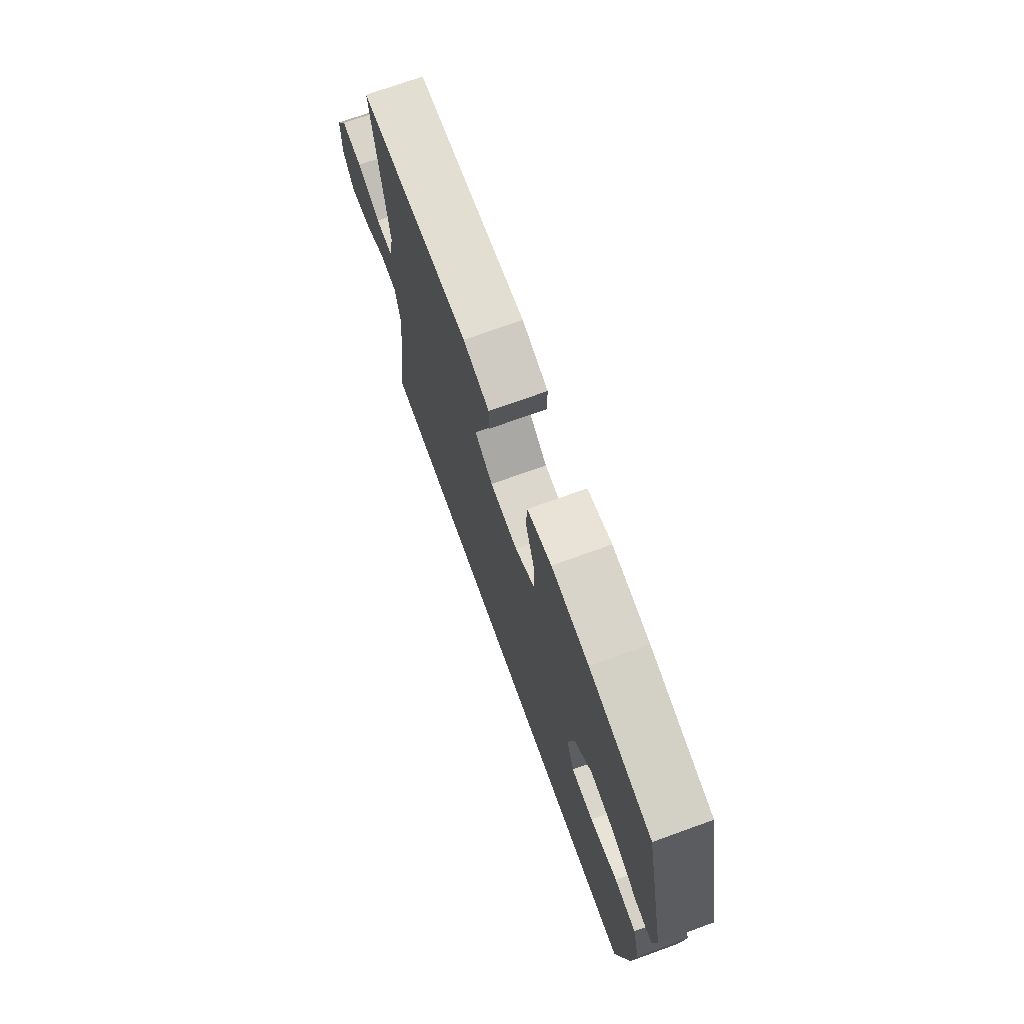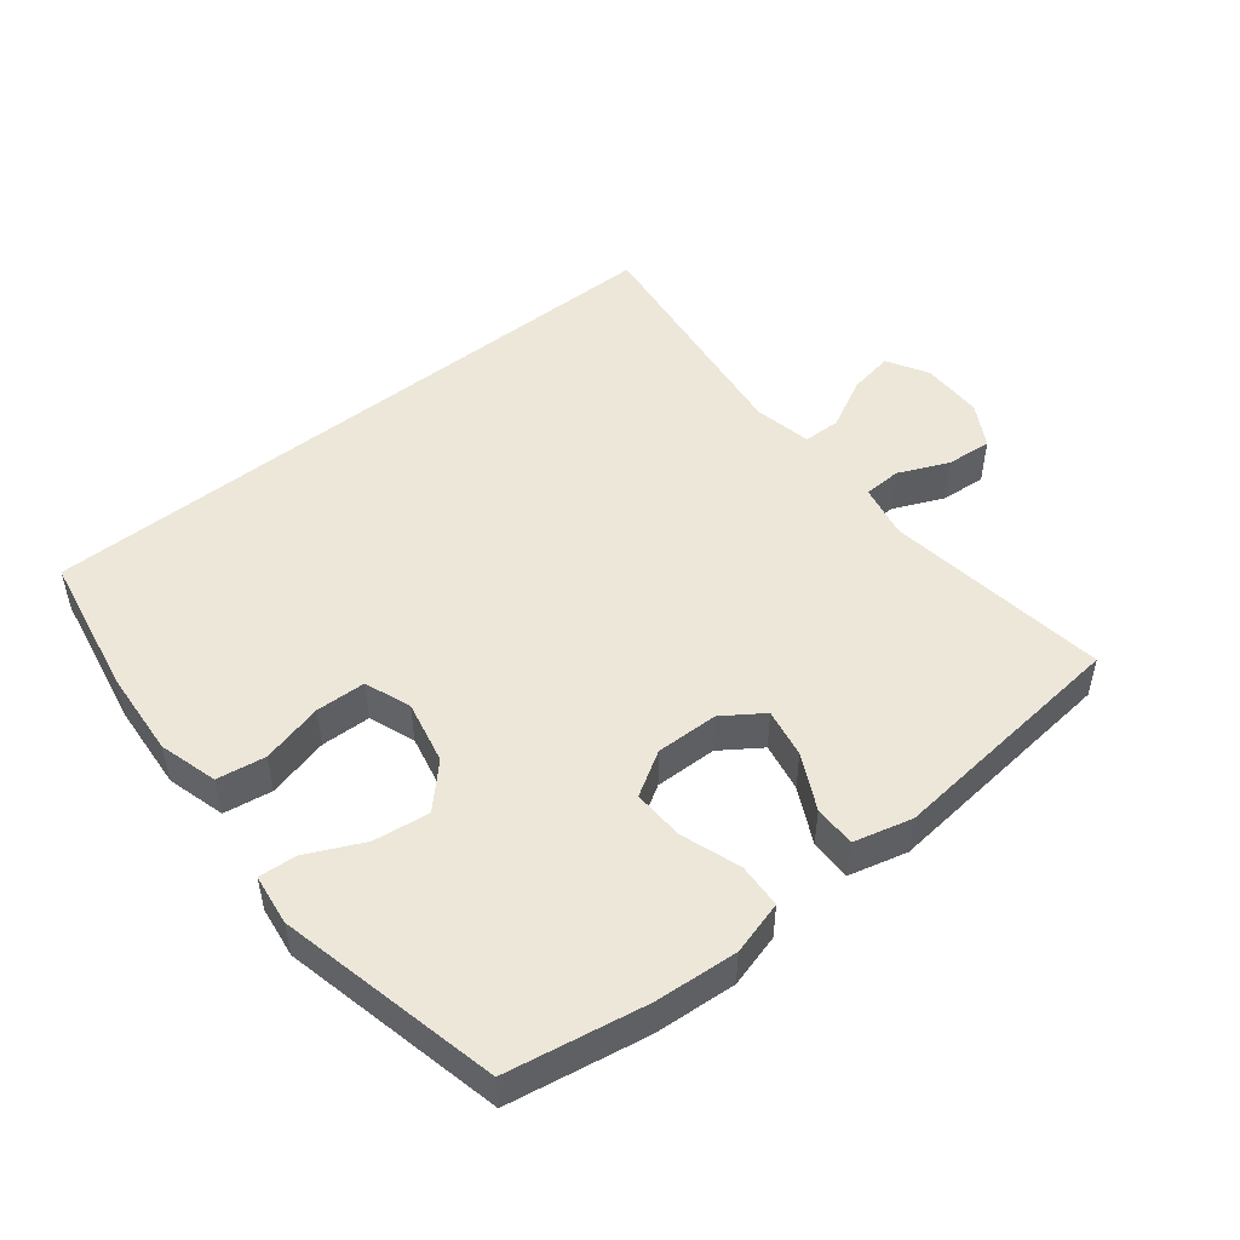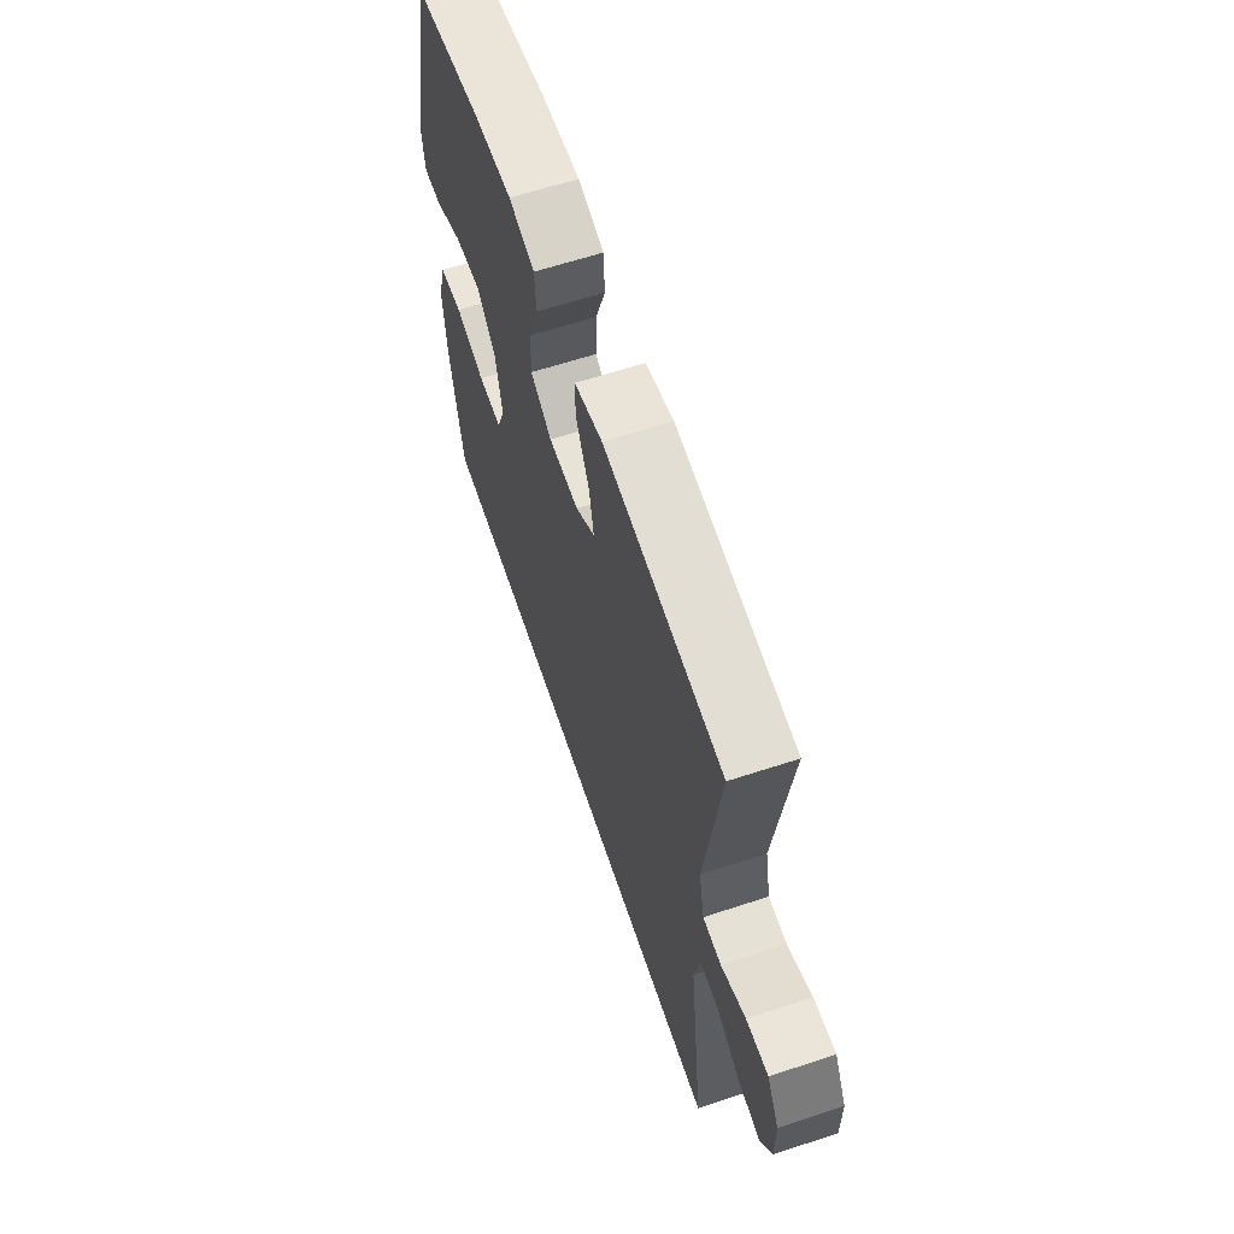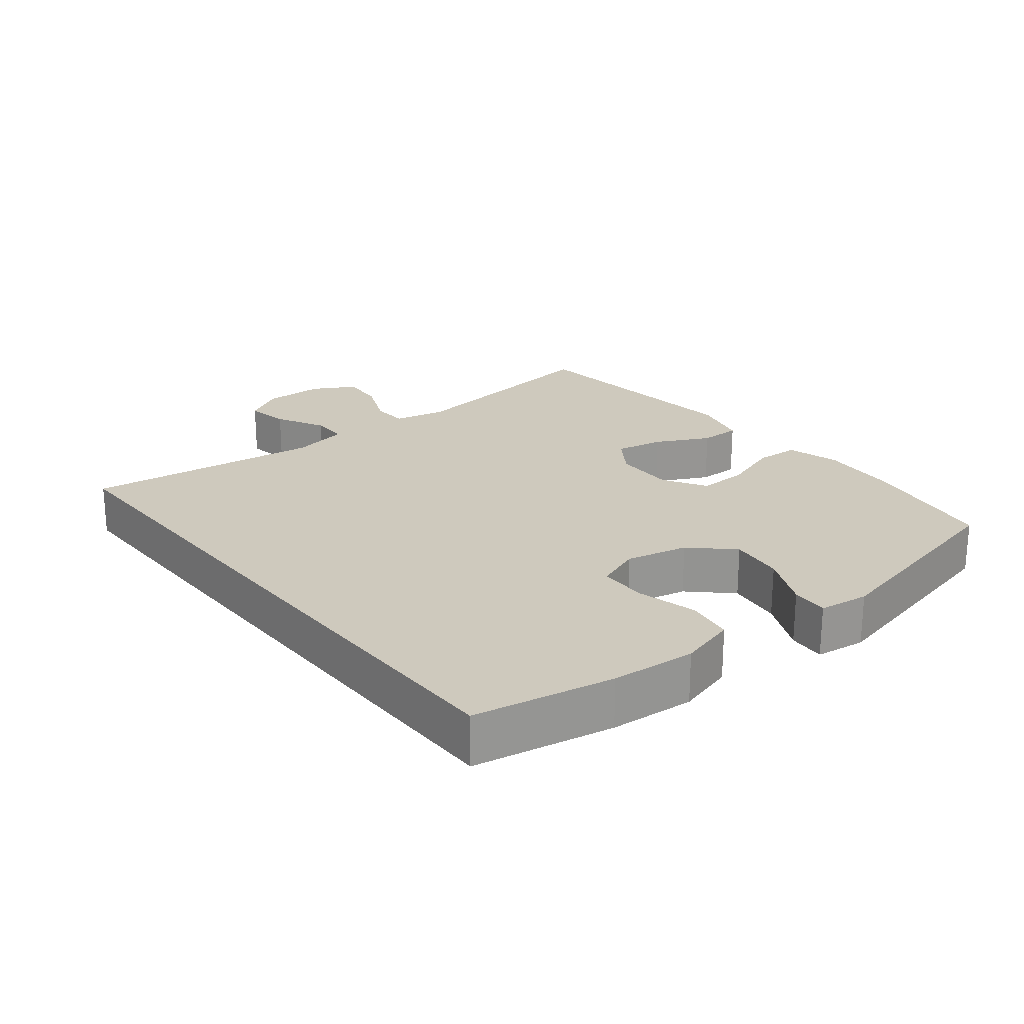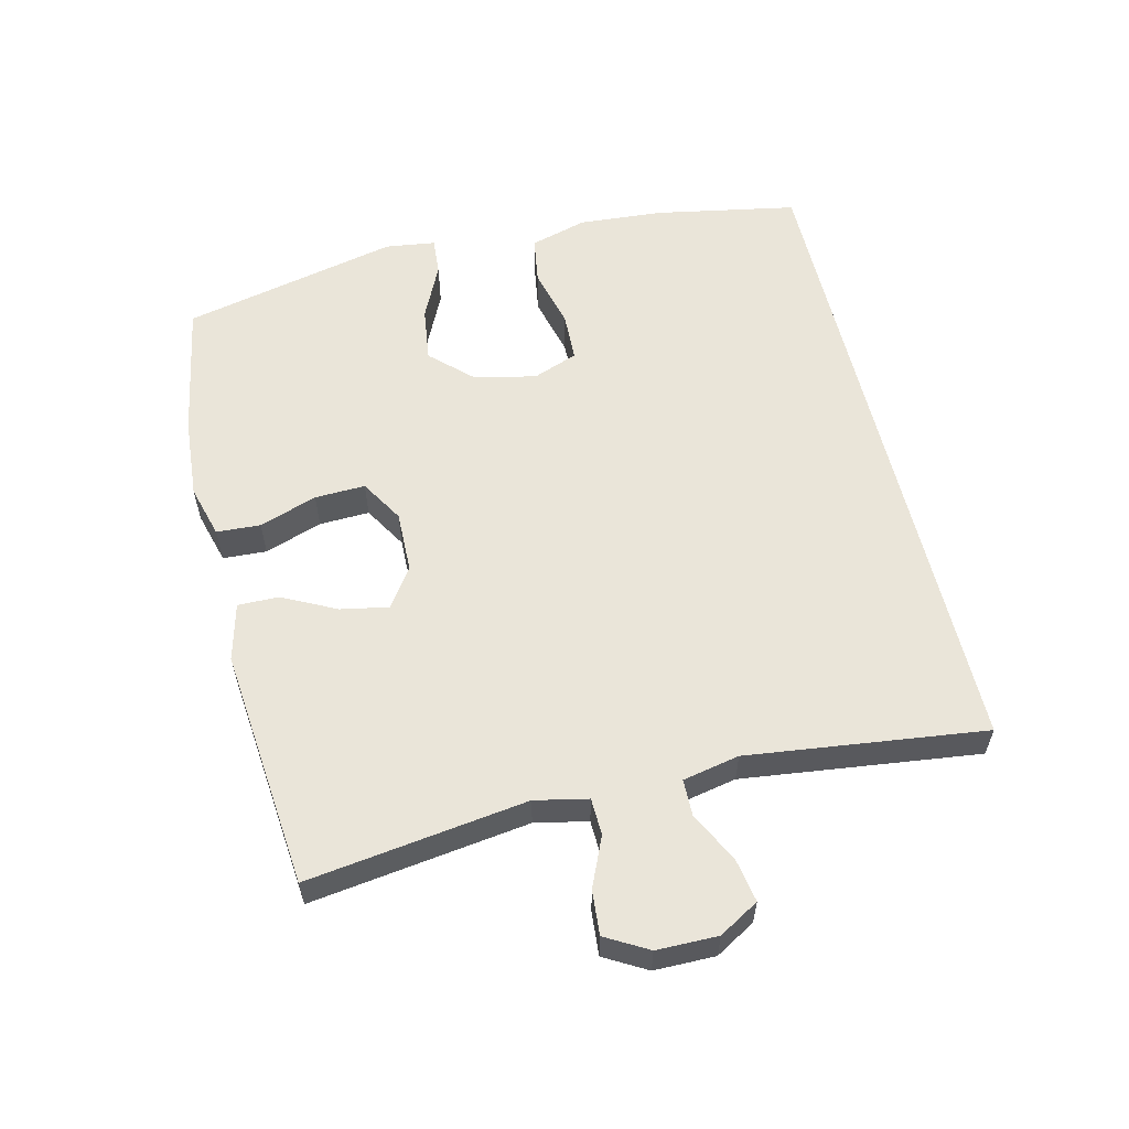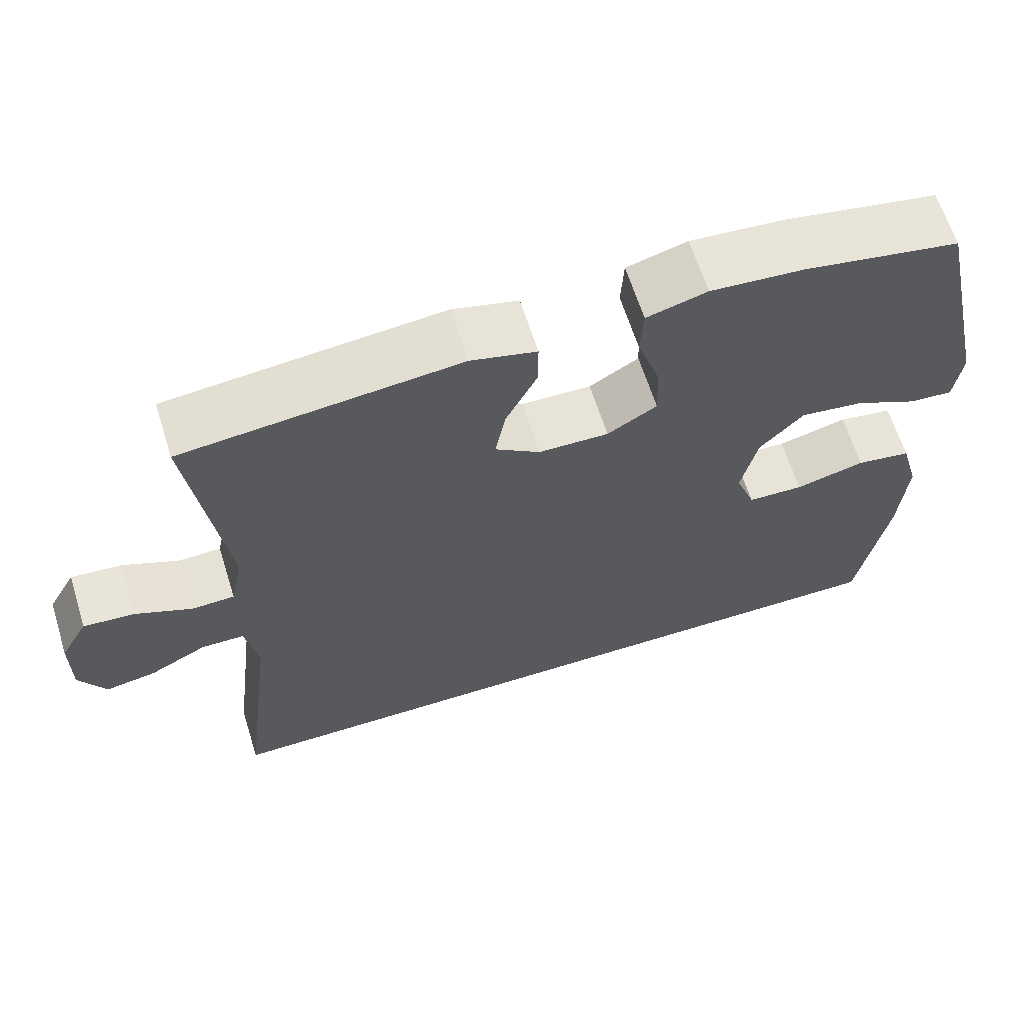
<metadata>
{"format":"obj","ext":"obj","renderer":"f3d","projection":"perspective","resolution":1024,"background":"white","views":[{"elev":72.0,"azim":-109.9,"up":"+Z"},{"elev":49.8,"azim":-38.7,"up":"+Y"},{"elev":62.4,"azim":71.5,"up":"+Z"},{"elev":22.7,"azim":-128.7,"up":"+Y"},{"elev":58.4,"azim":76.5,"up":"+Y"},{"elev":63.5,"azim":162.6,"up":"+Z"}]}
</metadata>
<code>
o path48_path48.001
v 0.4435 0.0375 -0.1403
v 0.4611 0.0375 -0.05326
v 0.5178 0.0375 -0.05244
v 0.5937 0.0375 -0.09158
v 0.661 0.0375 -0.1035
v 0.6966 0.0375 -0.04235
v 0.696 0.0375 0.05142
v 0.6593 0.0375 0.1161
v 0.5915 0.0375 0.1106
v 0.5155 0.0375 0.0773
v 0.4591 0.0375 0.07941
v 0.442 0.0375 0.1606
v 0.4886 0.0375 0.4975
v 0.1203 0.0375 0.5338
v 0.03287 0.0375 0.5113
v 0.0333 0.0375 0.4487
v 0.07465 0.0375 0.3664
v 0.0887 0.0375 0.2927
v 0.02886 0.0375 0.2515
v -0.06487 0.0375 0.2495
v -0.1309 0.0375 0.2889
v -0.1281 0.0375 0.3663
v -0.09773 0.0375 0.4549
v -0.1015 0.0375 0.5221
v -0.182 0.0375 0.5445
v -0.3059 0.0375 0.5349
v -0.5131 0.0375 0.4975
v -0.5875 0.0375 0.1661
v -0.5772 0.0375 0.0894
v -0.5203 0.0375 0.09353
v -0.4359 0.0375 0.1336
v -0.352 0.0375 0.1448
v -0.2934 0.0375 0.08317
v -0.2724 0.0375 -0.01202
v -0.2985 0.0375 -0.08079
v -0.3729 0.0375 -0.08324
v -0.4656 0.0375 -0.05987
v -0.5382 0.0375 -0.07127
v -0.5629 0.0375 -0.1591
v -0.5529 0.0375 -0.2892
v -0.5131 0.0375 -0.5044
v 0.4886 0.0375 -0.5044
v 0.4435 -0.0375 -0.1403
v 0.4611 -0.0375 -0.05326
v 0.5178 -0.0375 -0.05244
v 0.5937 -0.0375 -0.09158
v 0.661 -0.0375 -0.1035
v 0.6966 -0.0375 -0.04235
v 0.696 -0.0375 0.05142
v 0.6593 -0.0375 0.1161
v 0.5915 -0.0375 0.1106
v 0.5155 -0.0375 0.0773
v 0.4591 -0.0375 0.07941
v 0.442 -0.0375 0.1606
v 0.4886 -0.0375 0.4975
v 0.1203 -0.0375 0.5338
v 0.03287 -0.0375 0.5113
v 0.0333 -0.0375 0.4487
v 0.07465 -0.0375 0.3664
v 0.0887 -0.0375 0.2927
v 0.02886 -0.0375 0.2515
v -0.06487 -0.0375 0.2495
v -0.1309 -0.0375 0.2889
v -0.1281 -0.0375 0.3663
v -0.09773 -0.0375 0.4549
v -0.1015 -0.0375 0.5221
v -0.182 -0.0375 0.5445
v -0.3059 -0.0375 0.5349
v -0.5131 -0.0375 0.4975
v -0.5875 -0.0375 0.1661
v -0.5772 -0.0375 0.0894
v -0.5203 -0.0375 0.09353
v -0.4359 -0.0375 0.1336
v -0.352 -0.0375 0.1448
v -0.2934 -0.0375 0.08317
v -0.2724 -0.0375 -0.01202
v -0.2985 -0.0375 -0.08079
v -0.3729 -0.0375 -0.08324
v -0.4656 -0.0375 -0.05987
v -0.5382 -0.0375 -0.07127
v -0.5629 -0.0375 -0.1591
v -0.5529 -0.0375 -0.2892
v -0.5131 -0.0375 -0.5044
v 0.4886 -0.0375 -0.5044
v -0.5875 0.0375 0.1661
v -0.5772 0.0375 0.0894
v -0.5772 0.0375 0.0894
v -0.5203 0.0375 0.09353
v -0.5382 0.0375 -0.07127
v -0.5382 0.0375 -0.07127
v -0.5629 0.0375 -0.1591
v -0.5529 0.0375 -0.2892
v -0.4656 0.0375 -0.05987
v -0.5131 0.0375 0.4975
v -0.5131 0.0375 0.4975
v -0.4359 0.0375 0.1336
v -0.5131 0.0375 -0.5044
v -0.5131 0.0375 -0.5044
v 0.4886 0.0375 -0.5044
v 0.4886 0.0375 -0.5044
v -0.3729 0.0375 -0.08324
v -0.352 0.0375 0.1448
v -0.3059 0.0375 0.5349
v -0.2985 0.0375 -0.08079
v -0.2985 0.0375 -0.08079
v -0.2934 0.0375 0.08317
v -0.182 0.0375 0.5445
v -0.2724 0.0375 -0.01202
v -0.1015 0.0375 0.5221
v -0.1015 0.0375 0.5221
v -0.1309 0.0375 0.2889
v -0.1309 0.0375 0.2889
v -0.1281 0.0375 0.3663
v -0.06487 0.0375 0.2495
v -0.09773 0.0375 0.4549
v 0.02886 0.0375 0.2515
v 0.0887 0.0375 0.2927
v 0.0887 0.0375 0.2927
v 0.1203 0.0375 0.5338
v 0.03287 0.0375 0.5113
v 0.03287 0.0375 0.5113
v 0.0333 0.0375 0.4487
v 0.07465 0.0375 0.3664
v 0.4886 0.0375 0.4975
v 0.4886 0.0375 0.4975
v 0.4591 0.0375 0.07941
v 0.4591 0.0375 0.07941
v 0.442 0.0375 0.1606
v 0.4435 0.0375 -0.1403
v 0.4611 0.0375 -0.05326
v 0.4611 0.0375 -0.05326
v 0.5155 0.0375 0.0773
v 0.5178 0.0375 -0.05244
v 0.5915 0.0375 0.1106
v 0.5937 0.0375 -0.09158
v 0.6593 0.0375 0.1161
v 0.6593 0.0375 0.1161
v 0.661 0.0375 -0.1035
v 0.661 0.0375 -0.1035
v 0.696 0.0375 0.05142
v 0.6966 0.0375 -0.04235
v -0.5875 -0.0375 0.1661
v -0.5772 -0.0375 0.0894
v -0.5772 -0.0375 0.0894
v -0.5203 -0.0375 0.09353
v -0.5382 -0.0375 -0.07127
v -0.5382 -0.0375 -0.07127
v -0.5629 -0.0375 -0.1591
v -0.5529 -0.0375 -0.2892
v -0.4656 -0.0375 -0.05987
v -0.5131 -0.0375 0.4975
v -0.5131 -0.0375 0.4975
v -0.4359 -0.0375 0.1336
v -0.5131 -0.0375 -0.5044
v -0.5131 -0.0375 -0.5044
v 0.4886 -0.0375 -0.5044
v 0.4886 -0.0375 -0.5044
v -0.3729 -0.0375 -0.08324
v -0.352 -0.0375 0.1448
v -0.3059 -0.0375 0.5349
v -0.2985 -0.0375 -0.08079
v -0.2985 -0.0375 -0.08079
v -0.2934 -0.0375 0.08317
v -0.182 -0.0375 0.5445
v -0.2724 -0.0375 -0.01202
v -0.1015 -0.0375 0.5221
v -0.1015 -0.0375 0.5221
v -0.1309 -0.0375 0.2889
v -0.1309 -0.0375 0.2889
v -0.1281 -0.0375 0.3663
v -0.06487 -0.0375 0.2495
v -0.09773 -0.0375 0.4549
v 0.02886 -0.0375 0.2515
v 0.0887 -0.0375 0.2927
v 0.0887 -0.0375 0.2927
v 0.1203 -0.0375 0.5338
v 0.03287 -0.0375 0.5113
v 0.03287 -0.0375 0.5113
v 0.0333 -0.0375 0.4487
v 0.07465 -0.0375 0.3664
v 0.4886 -0.0375 0.4975
v 0.4886 -0.0375 0.4975
v 0.4591 -0.0375 0.07941
v 0.4591 -0.0375 0.07941
v 0.442 -0.0375 0.1606
v 0.4435 -0.0375 -0.1403
v 0.4611 -0.0375 -0.05326
v 0.4611 -0.0375 -0.05326
v 0.5155 -0.0375 0.0773
v 0.5178 -0.0375 -0.05244
v 0.5915 -0.0375 0.1106
v 0.5937 -0.0375 -0.09158
v 0.6593 -0.0375 0.1161
v 0.6593 -0.0375 0.1161
v 0.661 -0.0375 -0.1035
v 0.661 -0.0375 -0.1035
v 0.696 -0.0375 0.05142
v 0.6966 -0.0375 -0.04235
f 186 161 156
f 179 176 177
f 158 149 161
f 160 159 170
f 151 153 159
f 191 197 193
f 190 192 191
f 159 163 168
f 142 153 151
f 163 165 171
f 161 186 165
f 160 170 164
f 168 163 171
f 180 176 179
f 164 170 172
f 159 168 170
f 187 183 173
f 151 159 160
f 164 172 166
f 165 186 173
f 198 192 195
f 153 142 145
f 146 148 150
f 150 148 158
f 171 165 173
f 173 183 174
f 181 180 174
f 145 142 143
f 189 190 191
f 181 174 185
f 185 174 183
f 173 186 187
f 187 190 189
f 176 180 181
f 148 149 158
f 154 161 149
f 191 192 197
f 156 161 154
f 183 187 189
f 197 192 198
f 28 87 144 70
f 29 30 72 71
f 90 39 81 147
f 39 40 82 81
f 37 38 80 79
f 95 28 70 152
f 30 31 73 72
f 40 98 155 82
f 41 100 157 83
f 36 37 79 78
f 31 32 74 73
f 26 27 69 68
f 105 36 78 162
f 32 33 75 74
f 25 26 68 67
f 34 35 77 76
f 33 34 76 75
f 110 25 67 167
f 112 22 64 169
f 20 21 63 62
f 23 24 66 65
f 22 23 65 64
f 19 20 62 61
f 118 19 61 175
f 14 121 178 56
f 15 16 58 57
f 16 17 59 58
f 17 18 60 59
f 125 14 56 182
f 127 12 54 184
f 1 131 188 43
f 10 11 53 52
f 2 3 45 44
f 12 13 55 54
f 42 1 43 84
f 9 10 52 51
f 3 4 46 45
f 137 9 51 194
f 4 139 196 46
f 7 8 50 49
f 6 7 49 48
f 5 6 48 47
f 129 99 104
f 122 120 119
f 101 104 92
f 103 113 102
f 94 102 96
f 134 136 140
f 133 134 135
f 102 111 106
f 85 94 96
f 106 114 108
f 104 108 129
f 103 107 113
f 111 114 106
f 123 122 119
f 107 115 113
f 102 113 111
f 130 116 126
f 94 103 102
f 107 109 115
f 108 116 129
f 141 138 135
f 96 88 85
f 89 93 91
f 93 101 91
f 114 116 108
f 116 117 126
f 124 117 123
f 88 86 85
f 132 134 133
f 124 128 117
f 128 126 117
f 116 130 129
f 130 132 133
f 119 124 123
f 91 101 92
f 97 92 104
f 134 140 135
f 99 97 104
f 126 132 130
f 140 141 135

</code>
